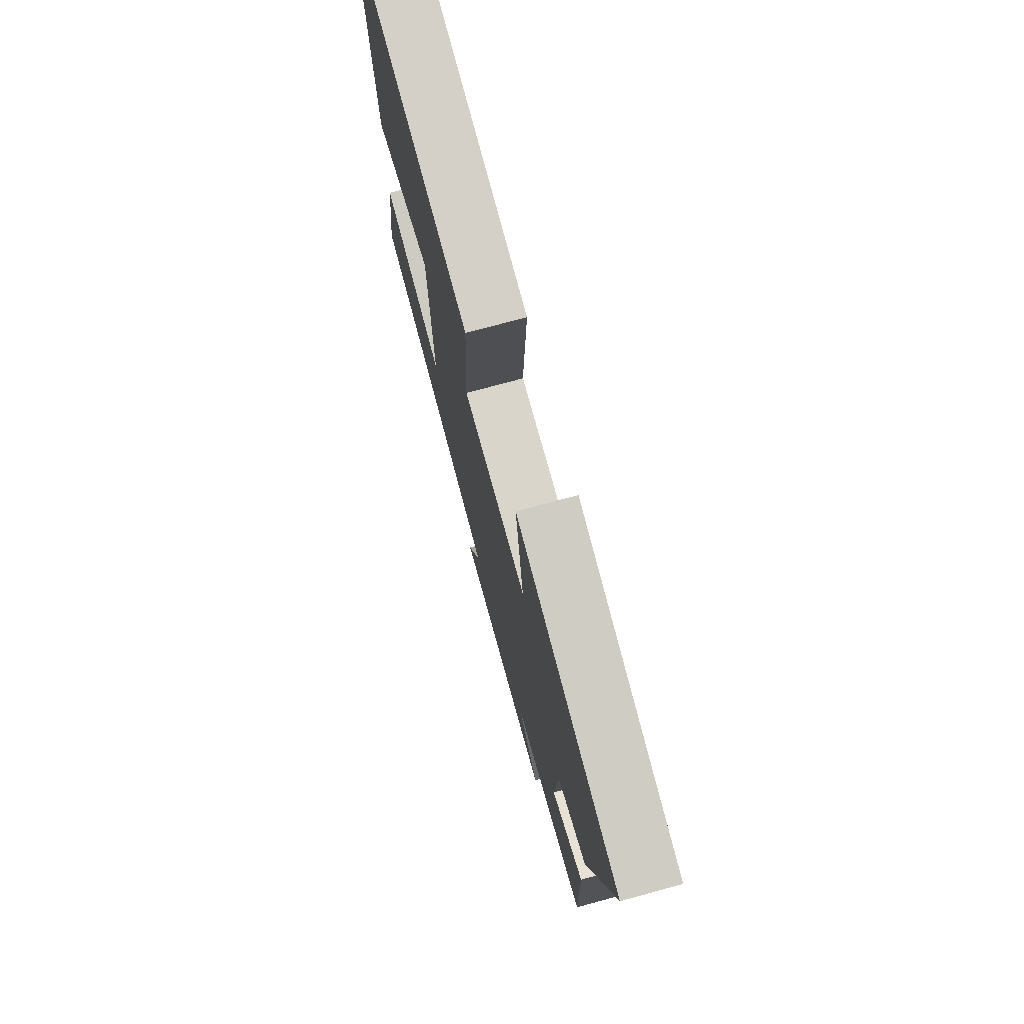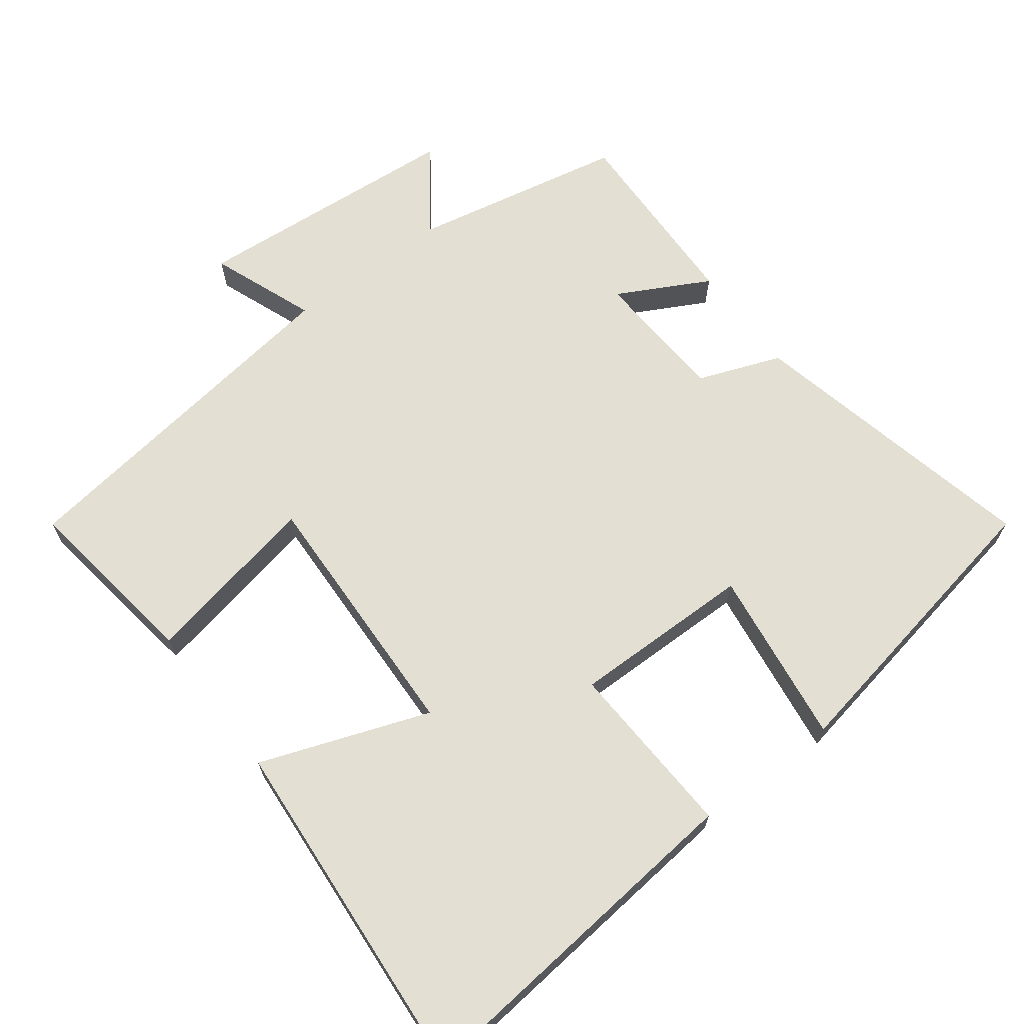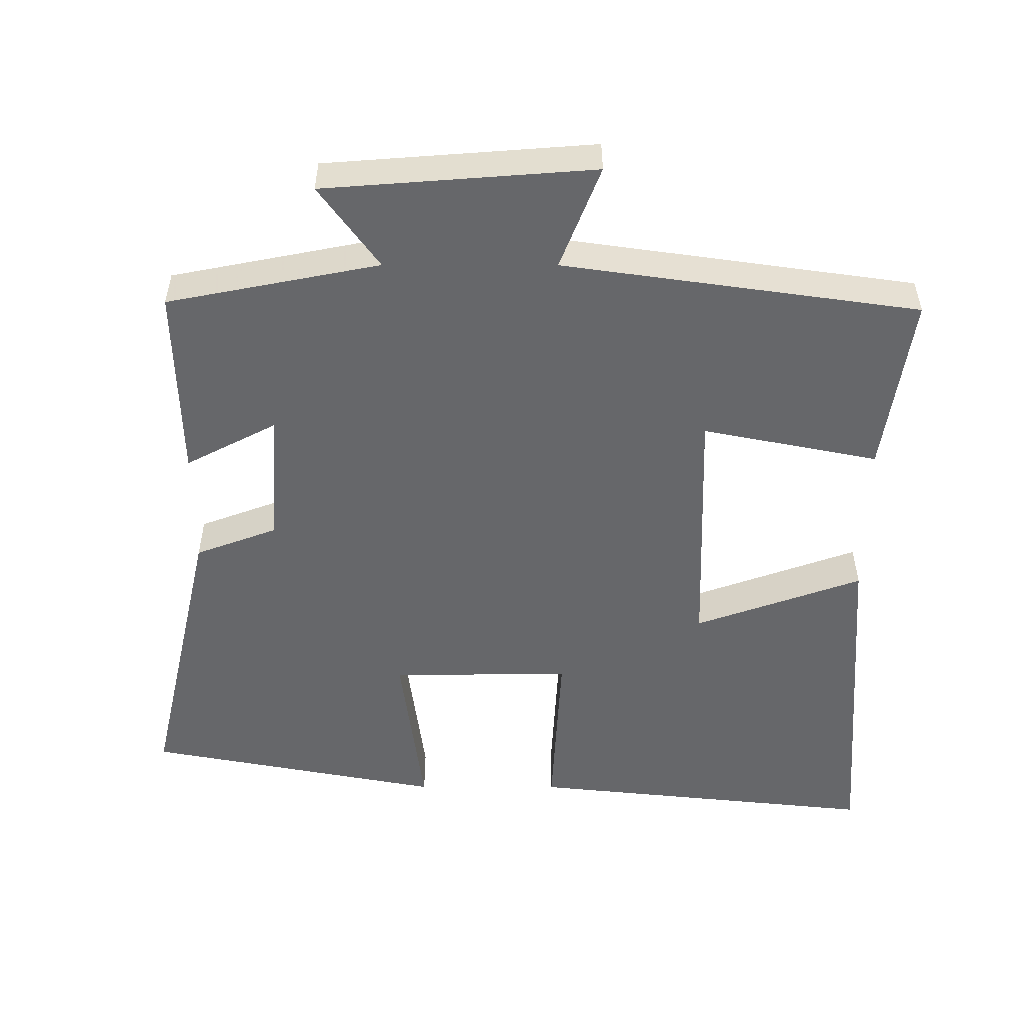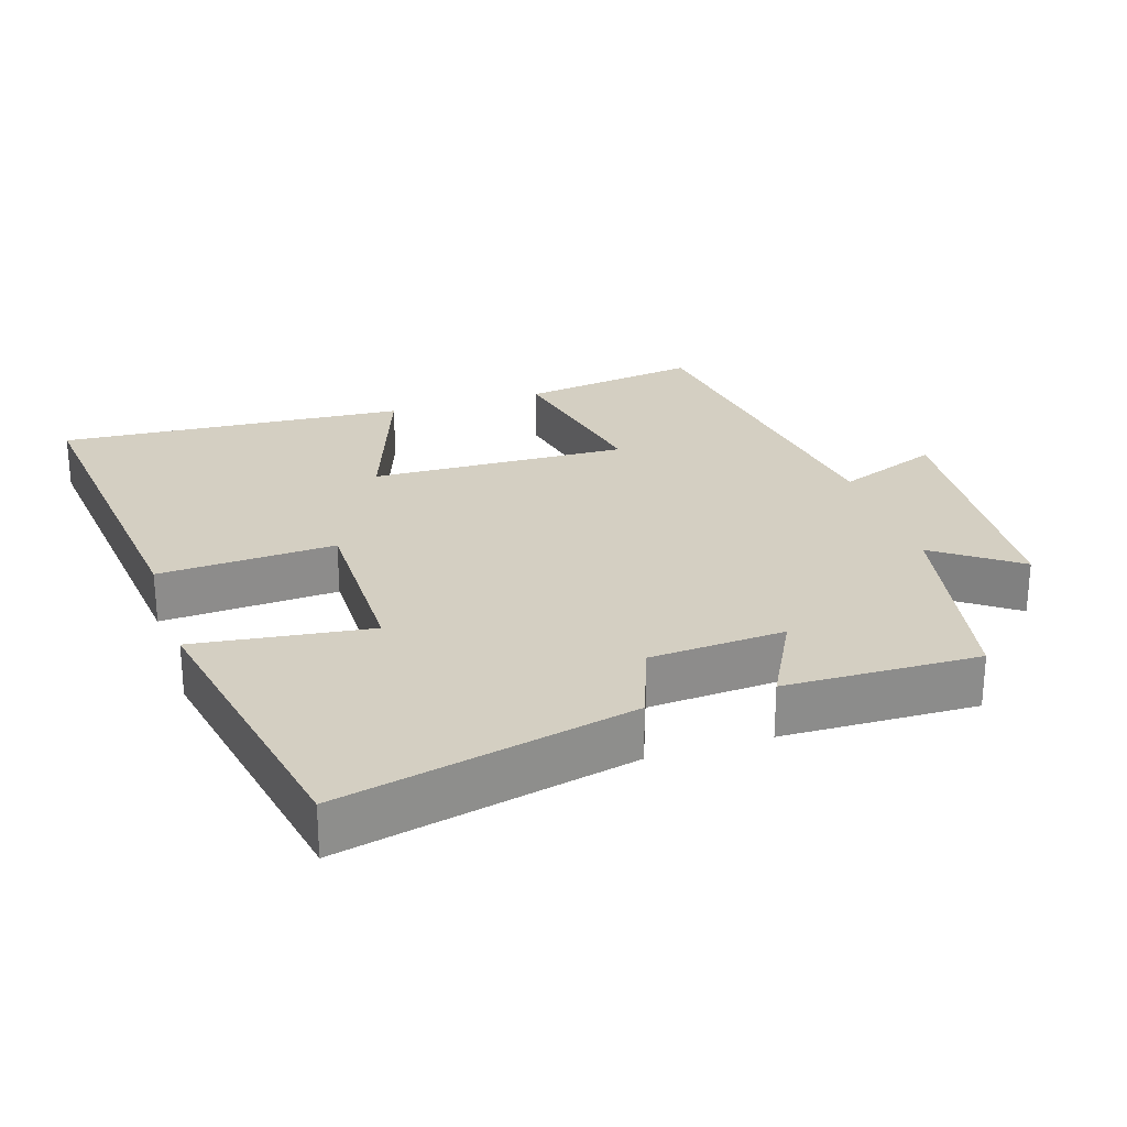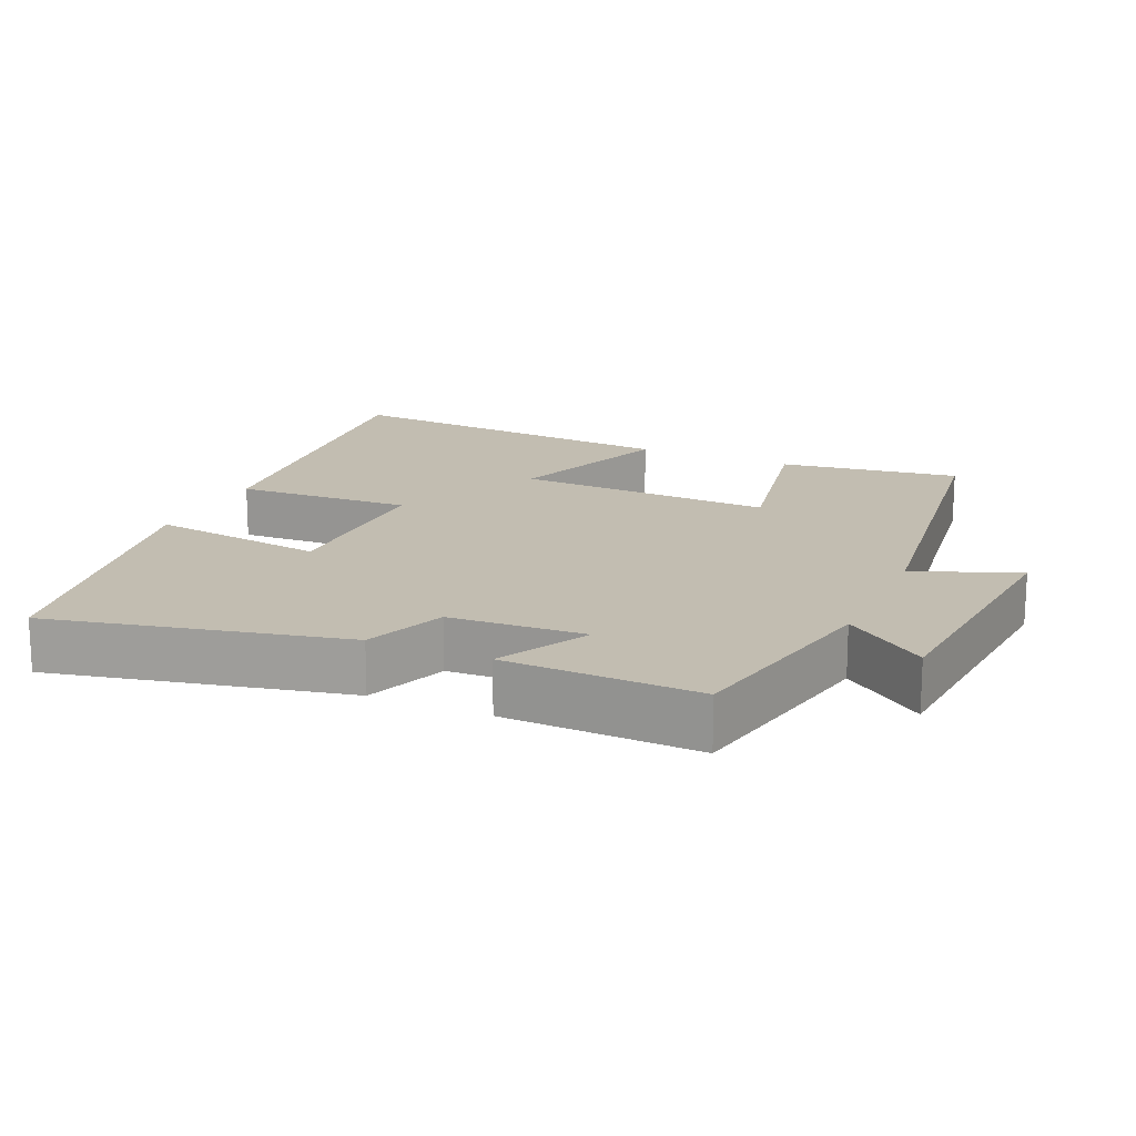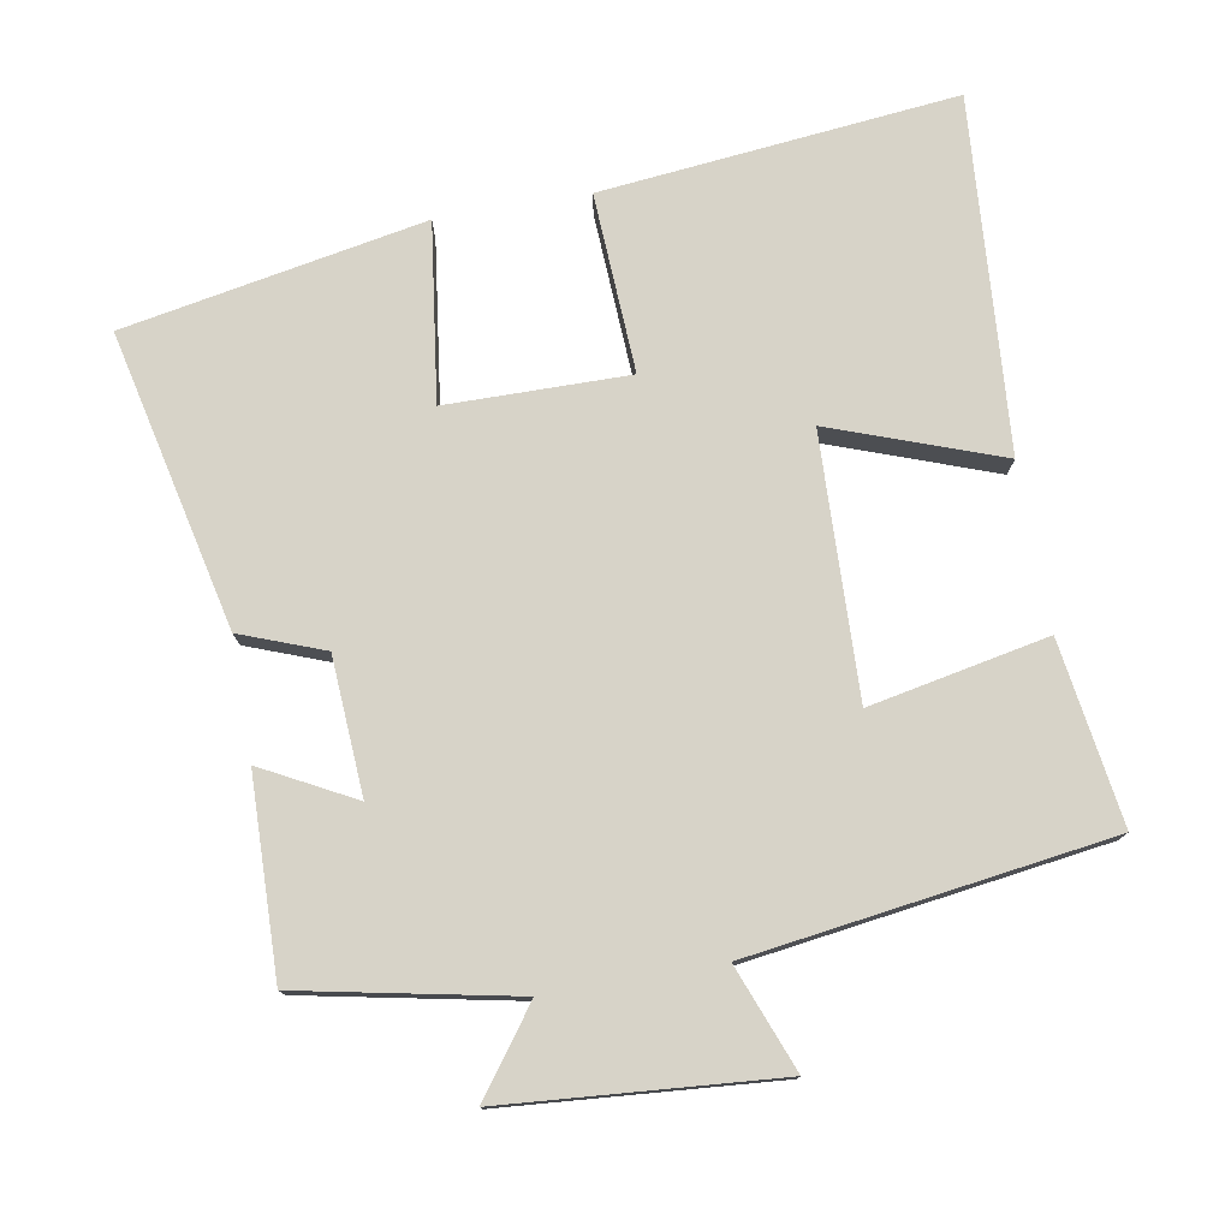
<metadata>
{"format":"obj","ext":"obj","renderer":"f3d","projection":"perspective","resolution":1024,"background":"white","views":[{"elev":74.8,"azim":74.8,"up":"+Z"},{"elev":67.0,"azim":-36.9,"up":"+Y"},{"elev":-52.2,"azim":179.9,"up":"+Y"},{"elev":25.7,"azim":72.1,"up":"+Y"},{"elev":16.9,"azim":114.2,"up":"+Y"},{"elev":76.8,"azim":170.1,"up":"+Y"}]}
</metadata>
<code>
v 0.507 0.07 -0.44
v 0.206 0.07 -0.5
v 0.291 0.07 -0.617
v -0.091 0.07 -0.647
v -0.034 0.07 -0.5
v -0.538 0.07 -0.429
v -0.5 0.07 -0.173
v -0.25 0.07 -0.223
v -0.262 0.07 0.143
v -0.5 0.07 0.057
v -0.536 0.07 0.552
v -0.038 0.07 0.5
v -0.051 0.07 0.249
v 0.205 0.07 0.251
v 0.172 0.07 0.5
v 0.594 0.07 0.42
v 0.5 0.07 0.004
v 0.383 0.07 -0.04
v 0.371 0.07 -0.232
v 0.5 0.07 -0.164
v 0.507 0 -0.44
v 0.206 0 -0.5
v 0.291 0 -0.617
v -0.091 0 -0.647
v -0.034 0 -0.5
v -0.538 0 -0.429
v -0.5 0 -0.173
v -0.25 0 -0.223
v -0.262 0 0.143
v -0.5 0 0.057
v -0.536 0 0.552
v -0.038 0 0.5
v -0.051 0 0.249
v 0.205 0 0.251
v 0.172 0 0.5
v 0.594 0 0.42
v 0.5 0 0.004
v 0.383 0 -0.04
v 0.371 0 -0.232
v 0.5 0 -0.164
f 19 20 1 2
f 18 19 2
f 16 17 18
f 15 16 18
f 14 15 18
f 13 14 18 2
f 11 12 13
f 10 11 13
f 9 10 13
f 8 9 13 2
f 7 8 2
f 6 7 2
f 5 6 2
f 2 3 4 5
f 22 21 40 39
f 22 39 38
f 38 37 36
f 38 36 35
f 38 35 34
f 22 38 34 33
f 33 32 31
f 33 31 30
f 33 30 29
f 22 33 29 28
f 22 28 27
f 22 27 26
f 22 26 25
f 25 24 23 22
f 1 21 22 2
f 2 22 23 3
f 3 23 24 4
f 4 24 25 5
f 5 25 26 6
f 6 26 27 7
f 7 27 28 8
f 8 28 29 9
f 9 29 30 10
f 10 30 31 11
f 11 31 32 12
f 12 32 33 13
f 13 33 34 14
f 14 34 35 15
f 15 35 36 16
f 16 36 37 17
f 17 37 38 18
f 18 38 39 19
f 19 39 40 20
f 20 40 21 1

</code>
